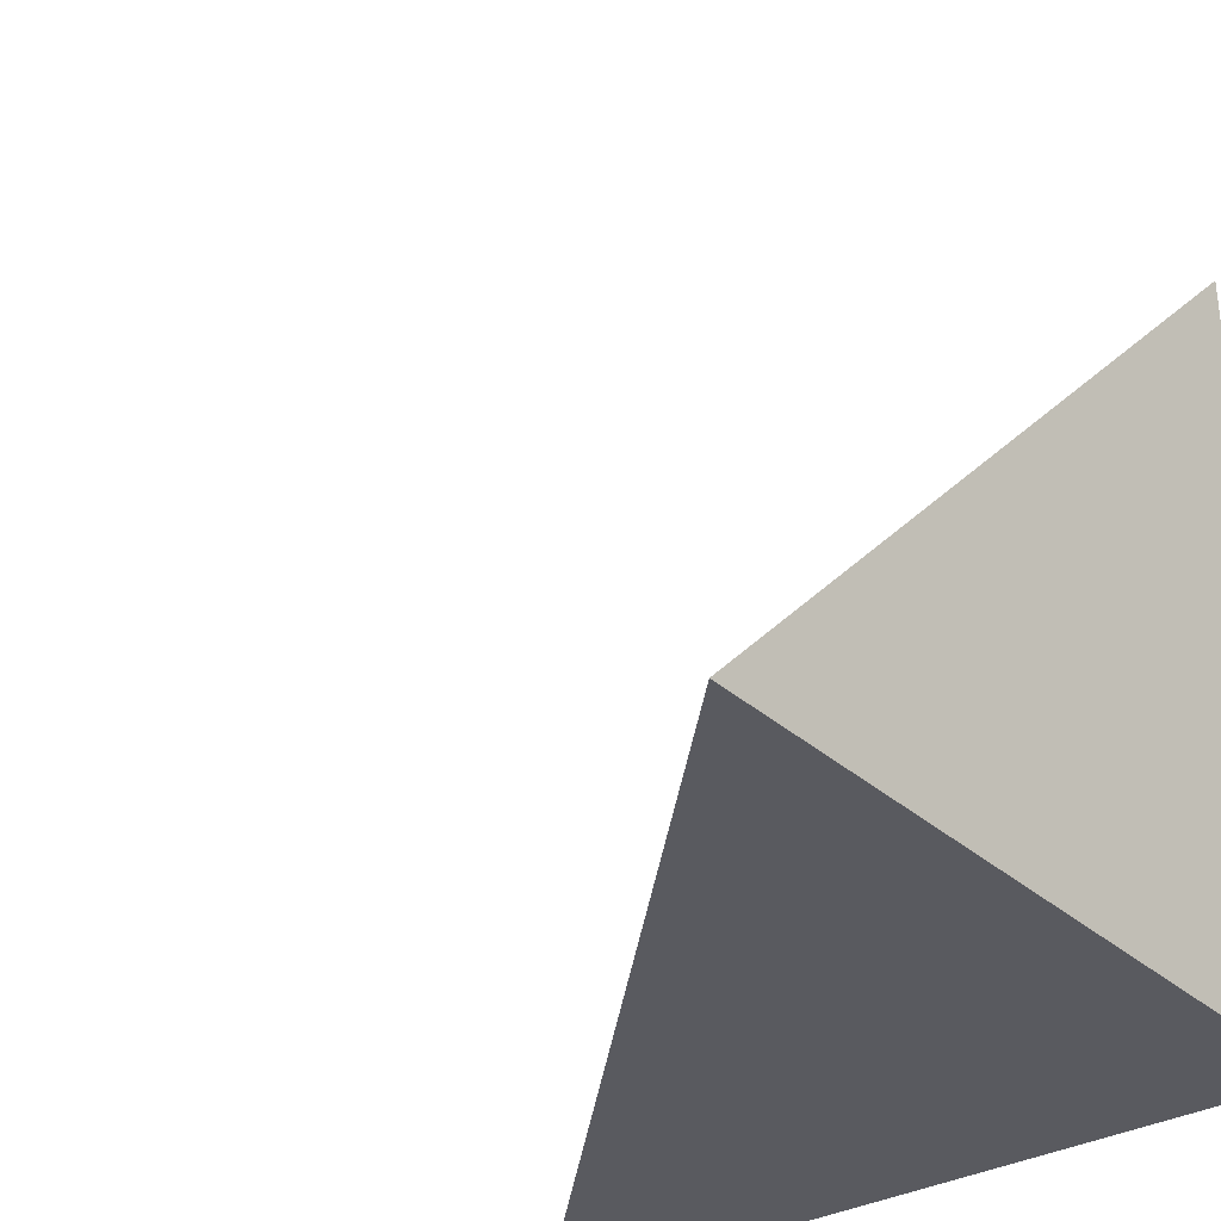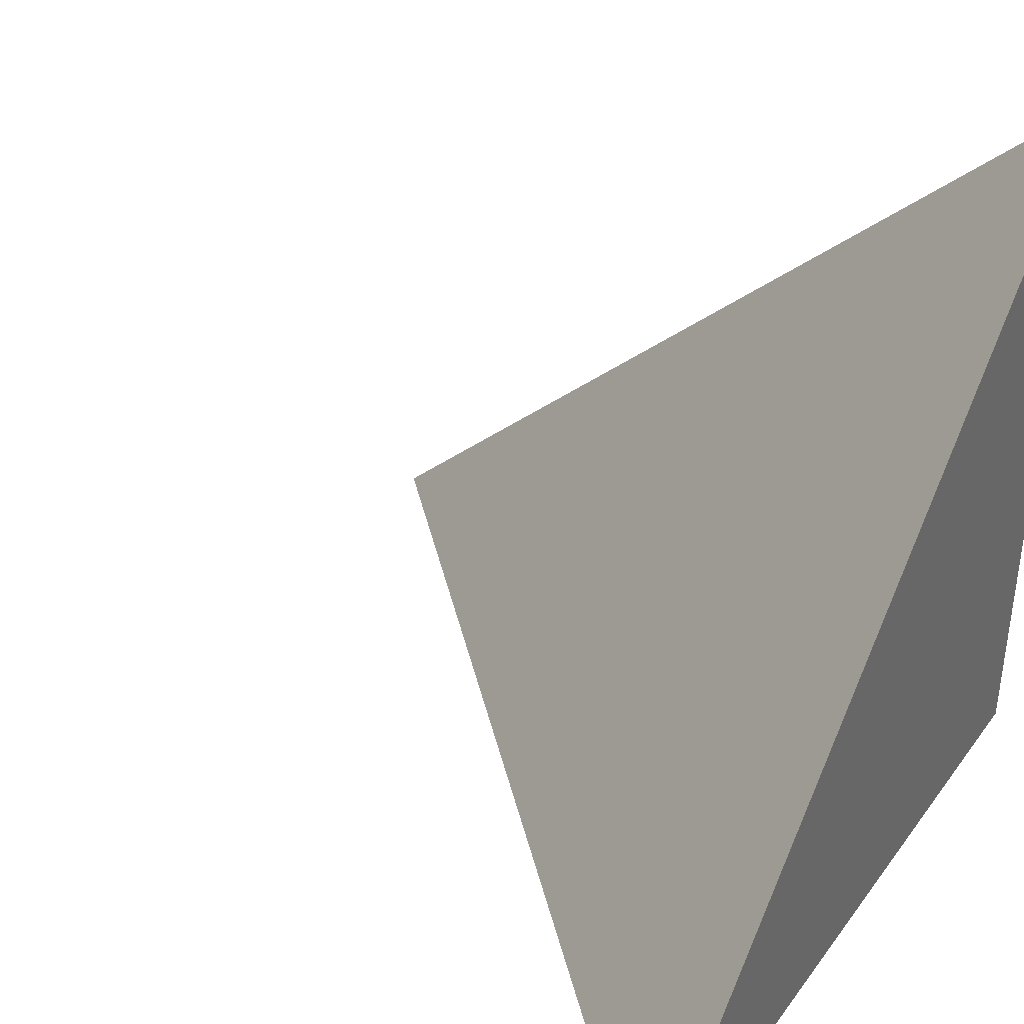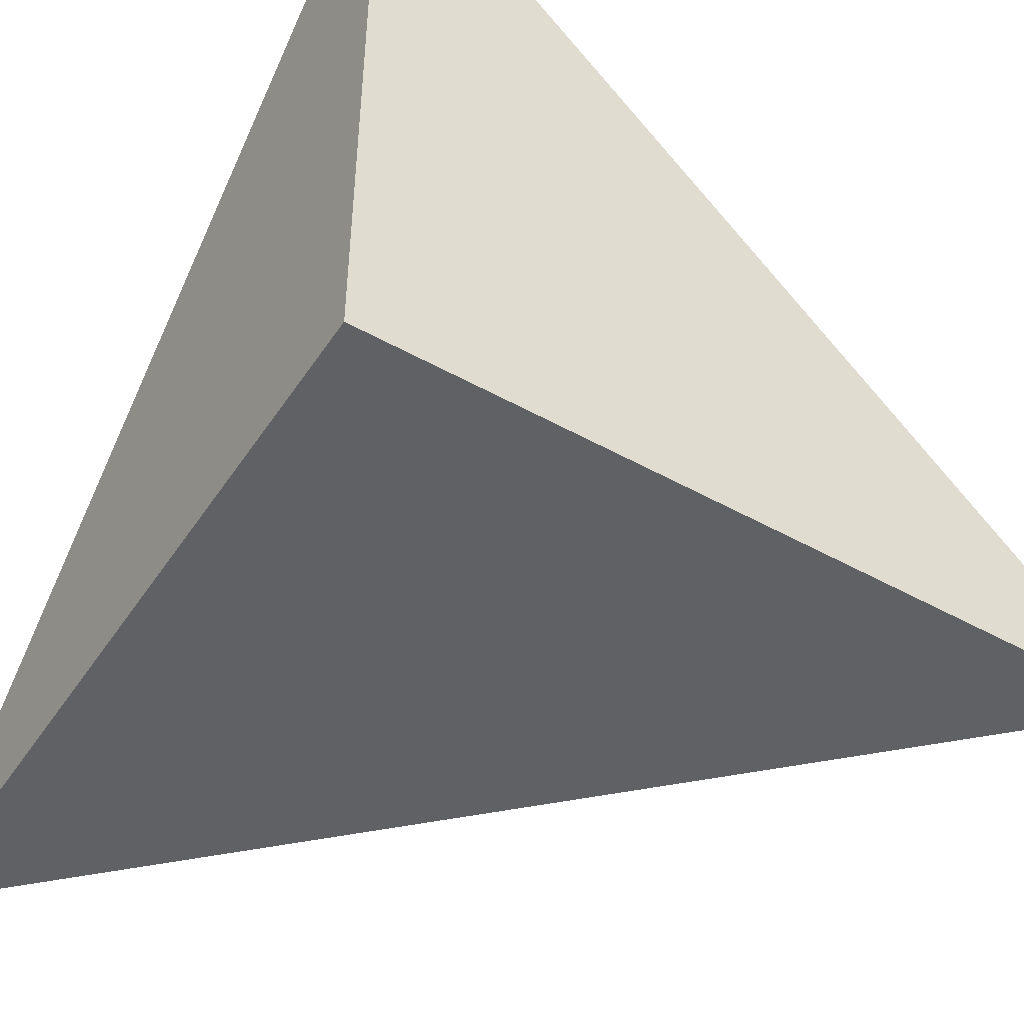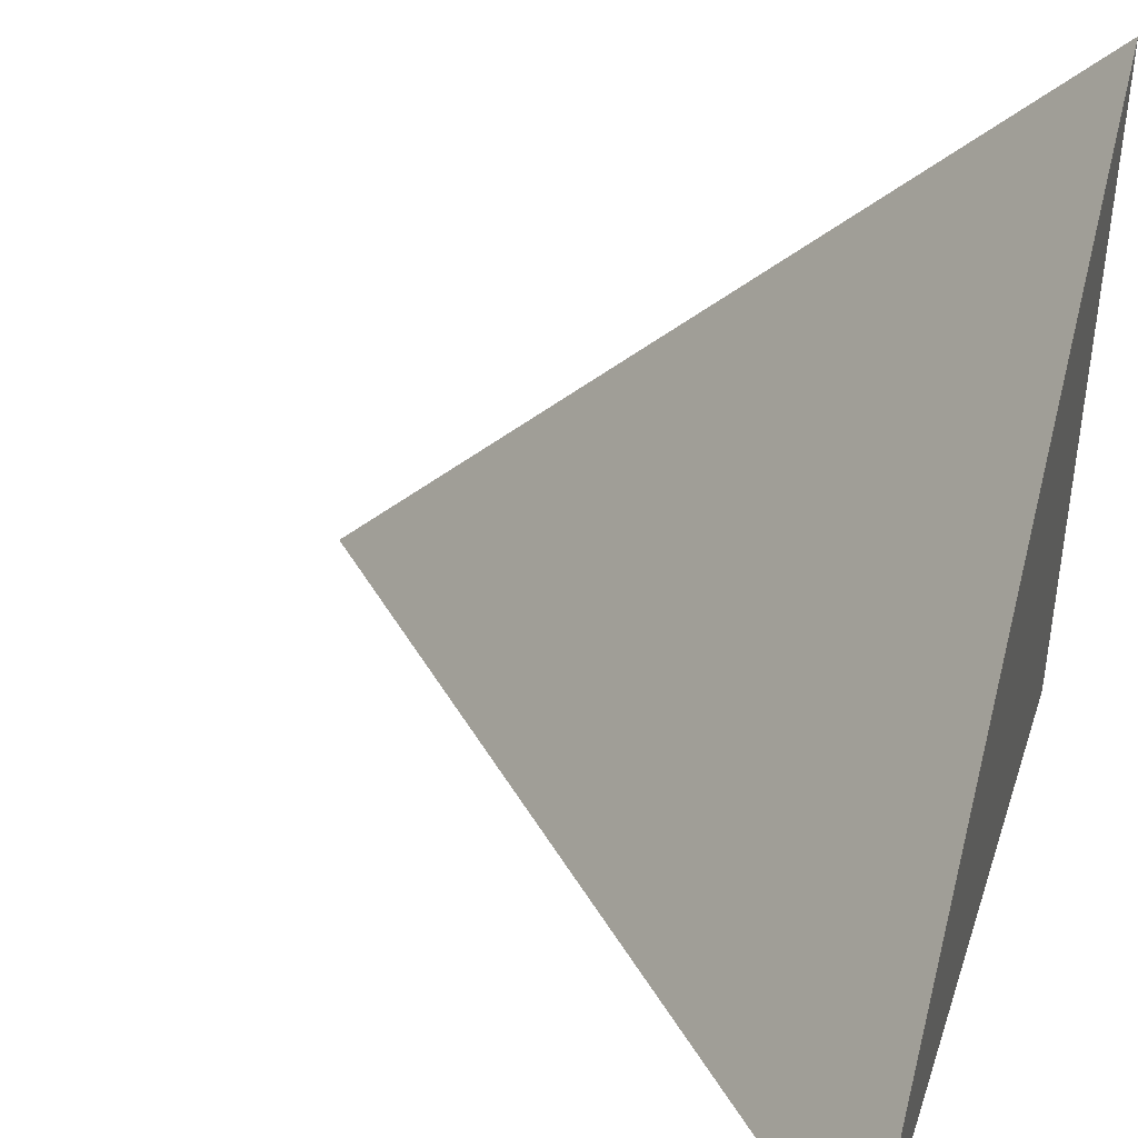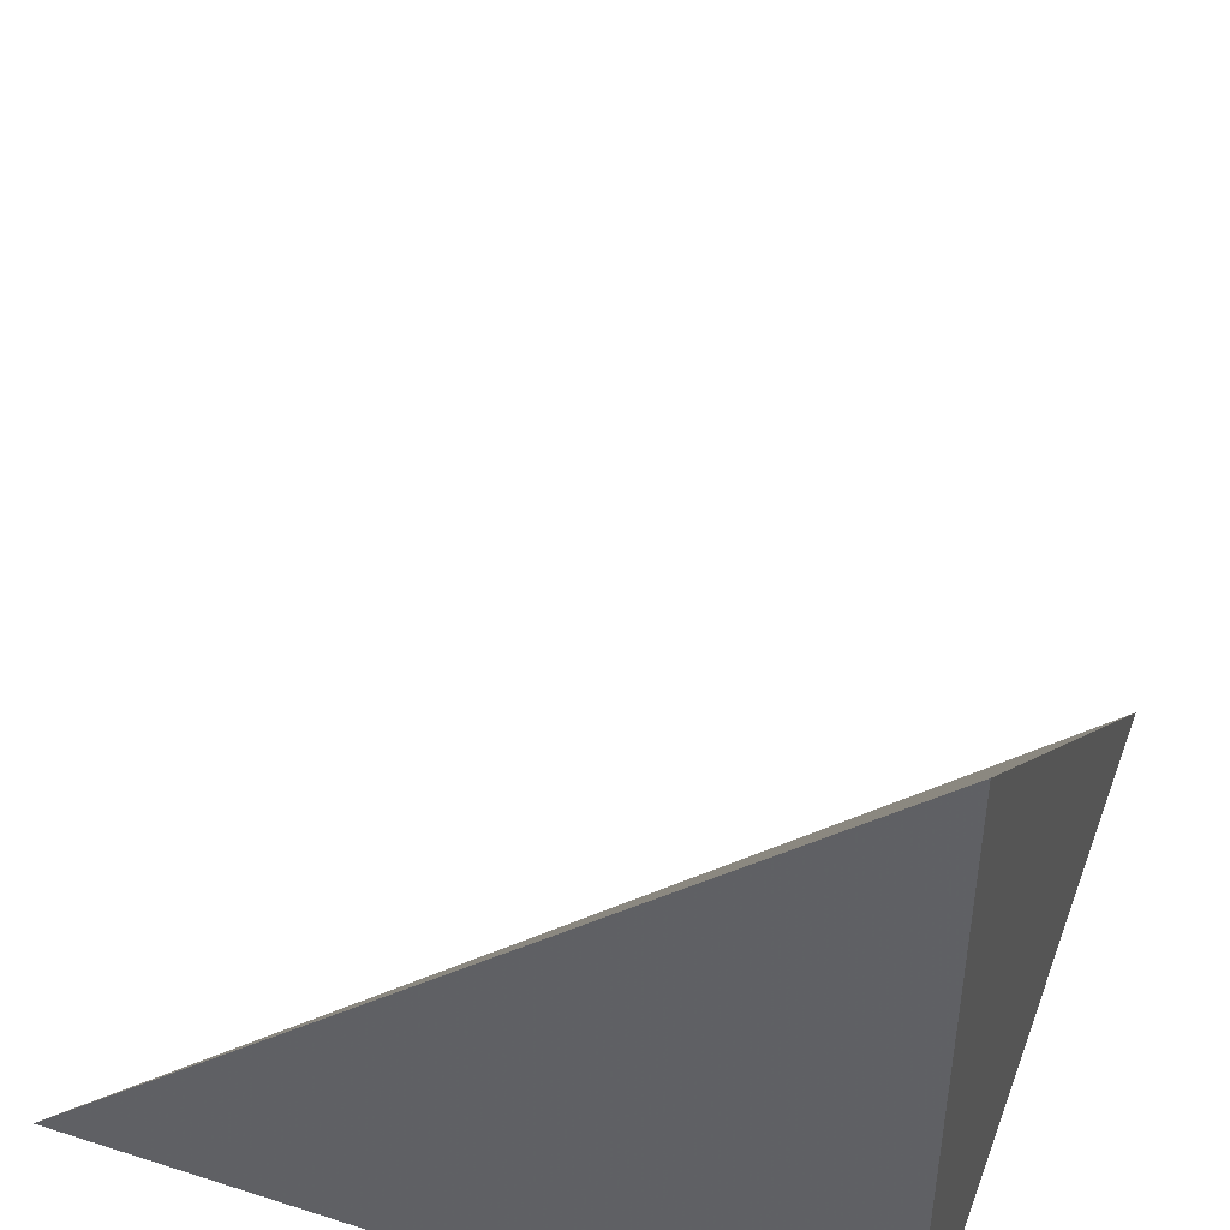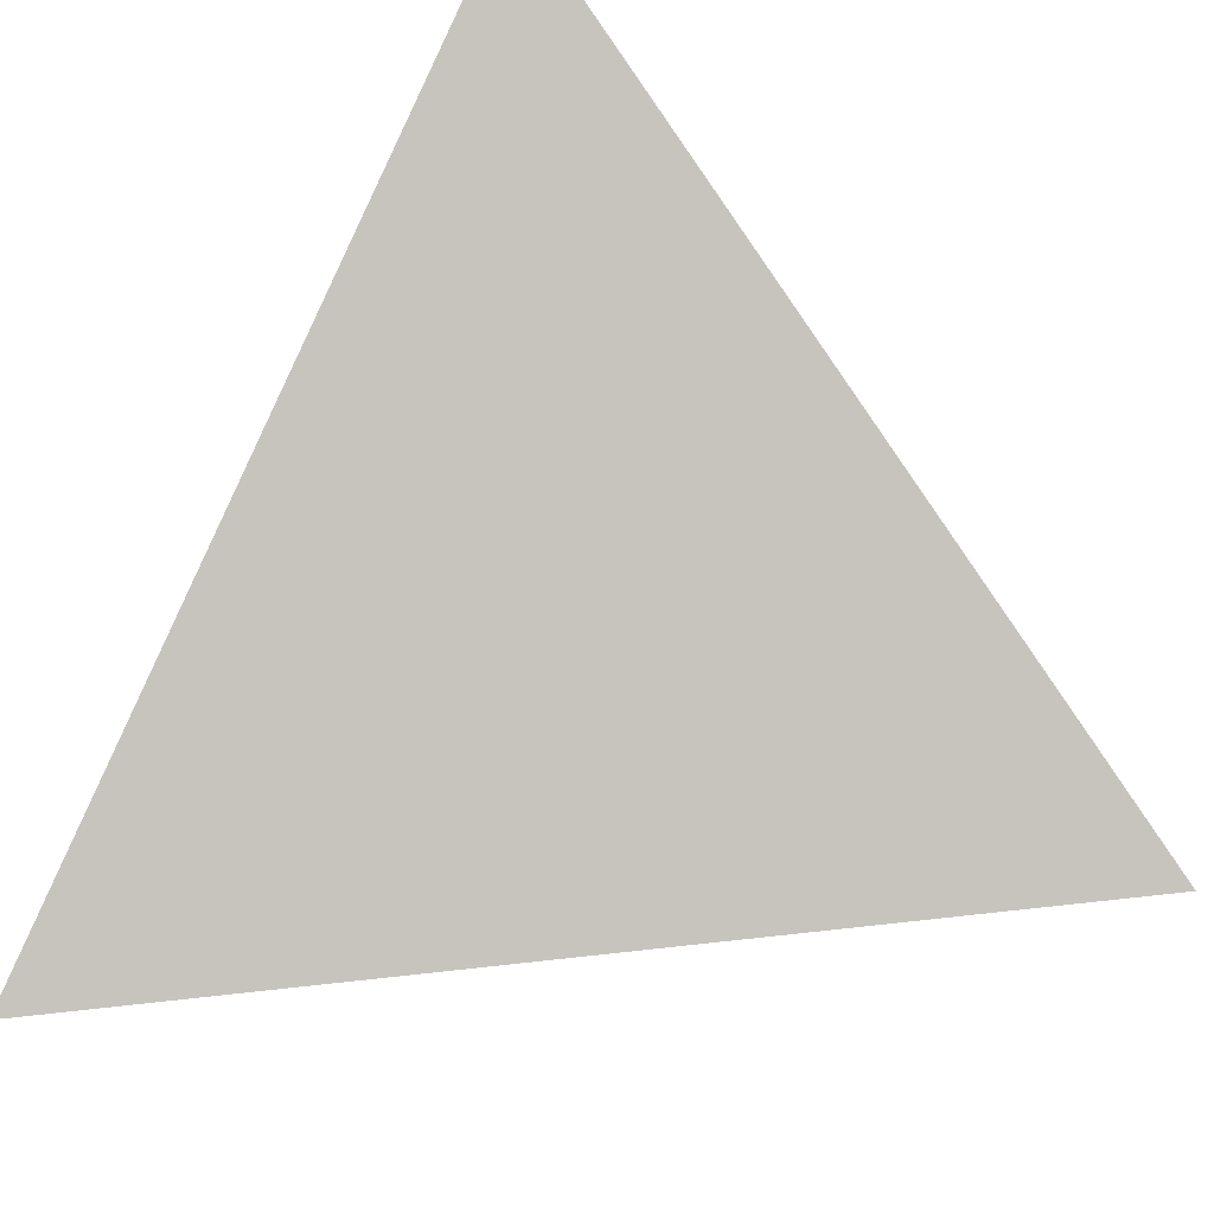
<metadata>
{"format":"obj","ext":"obj","renderer":"f3d","projection":"perspective","resolution":1024,"background":"white","views":[{"elev":-31.9,"azim":128.7,"up":"+Y"},{"elev":39.5,"azim":122.3,"up":"+Y"},{"elev":-48.2,"azim":-32.0,"up":"+Z"},{"elev":41.4,"azim":-162.2,"up":"+Z"},{"elev":47.2,"azim":-160.1,"up":"+Y"},{"elev":36.5,"azim":126.1,"up":"+Z"}]}
</metadata>
<code>
v  1  -247.3  1
v  2  -247.3  1
v  1  -246.3  1
v  1  -247.3  2
f 1 3 2
f 1 4 3
f 1 2 4
f 2 3 4

</code>
